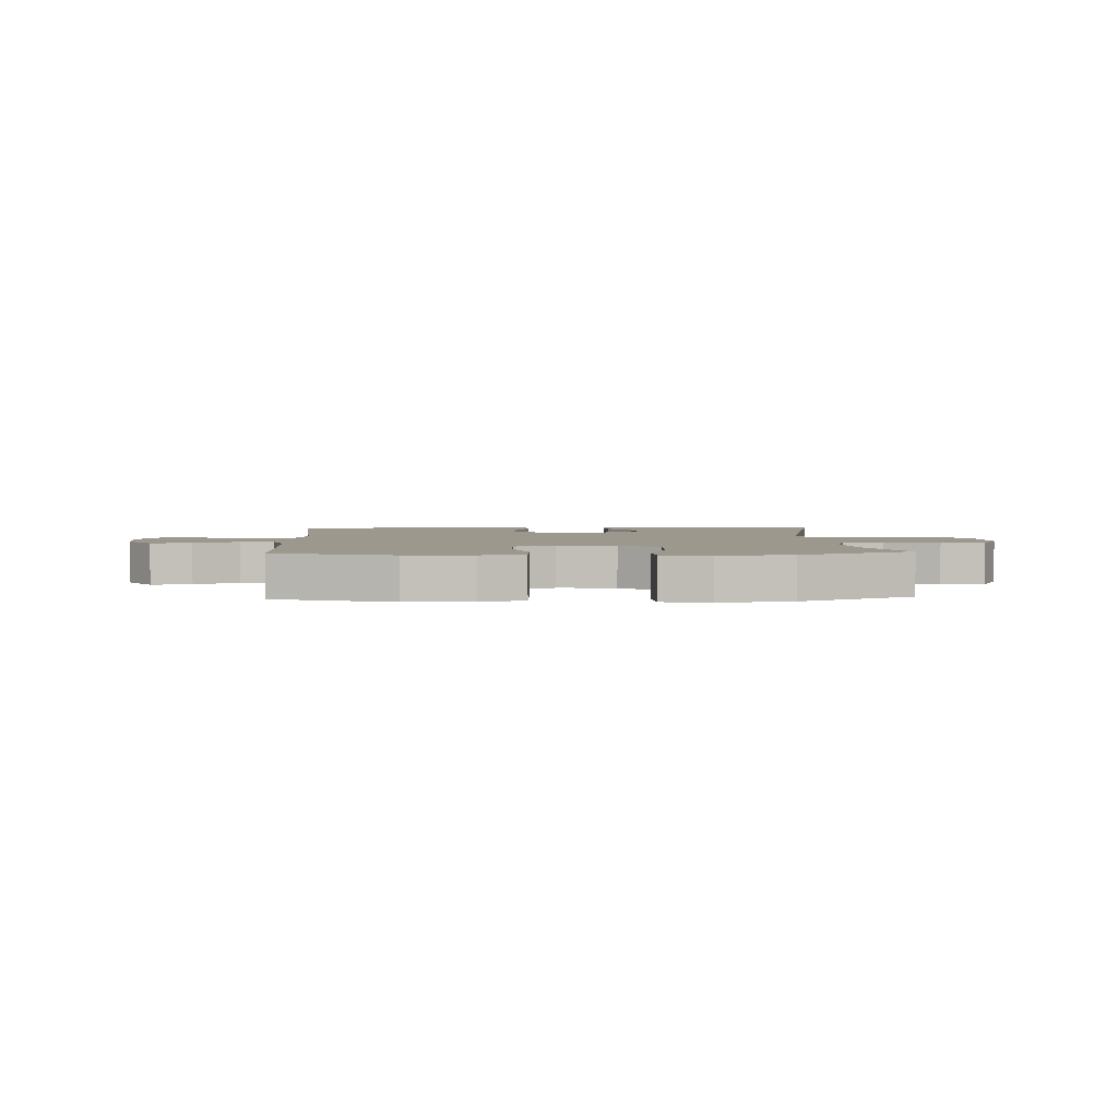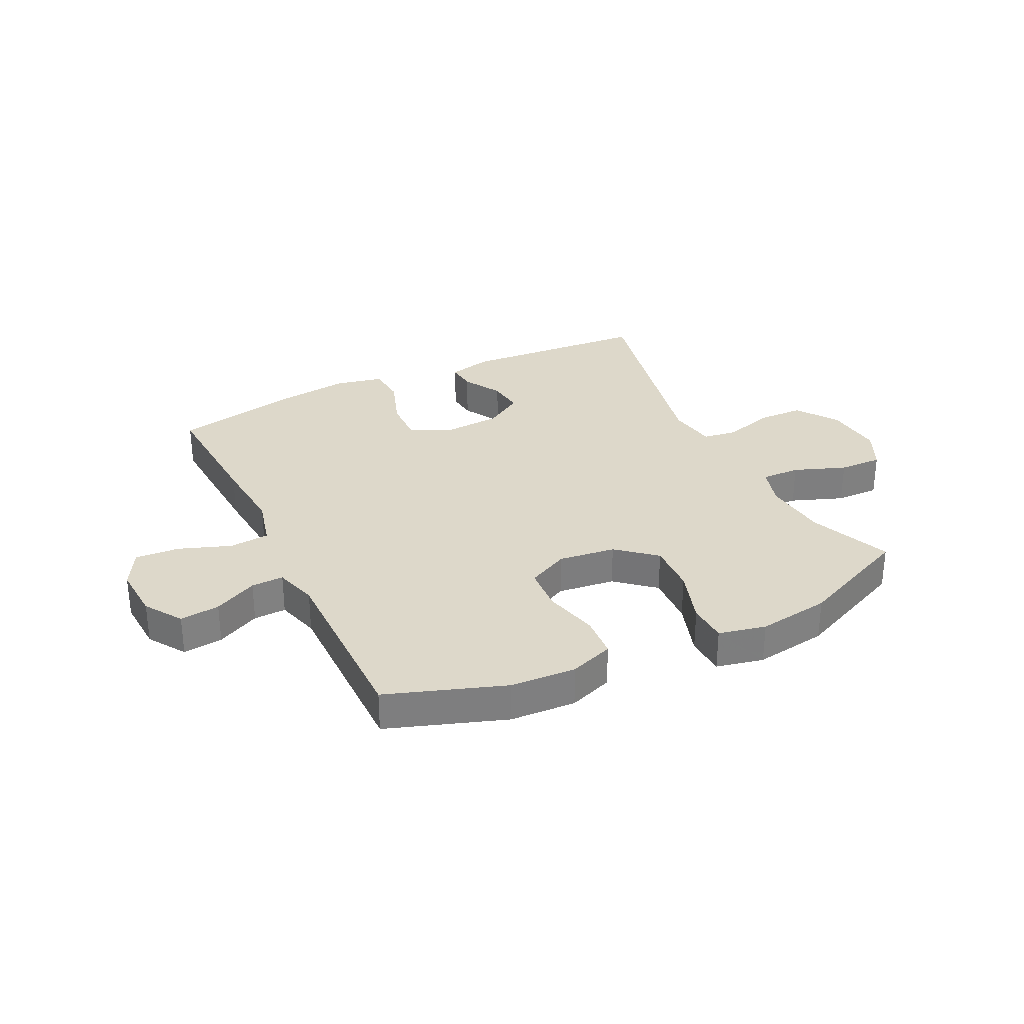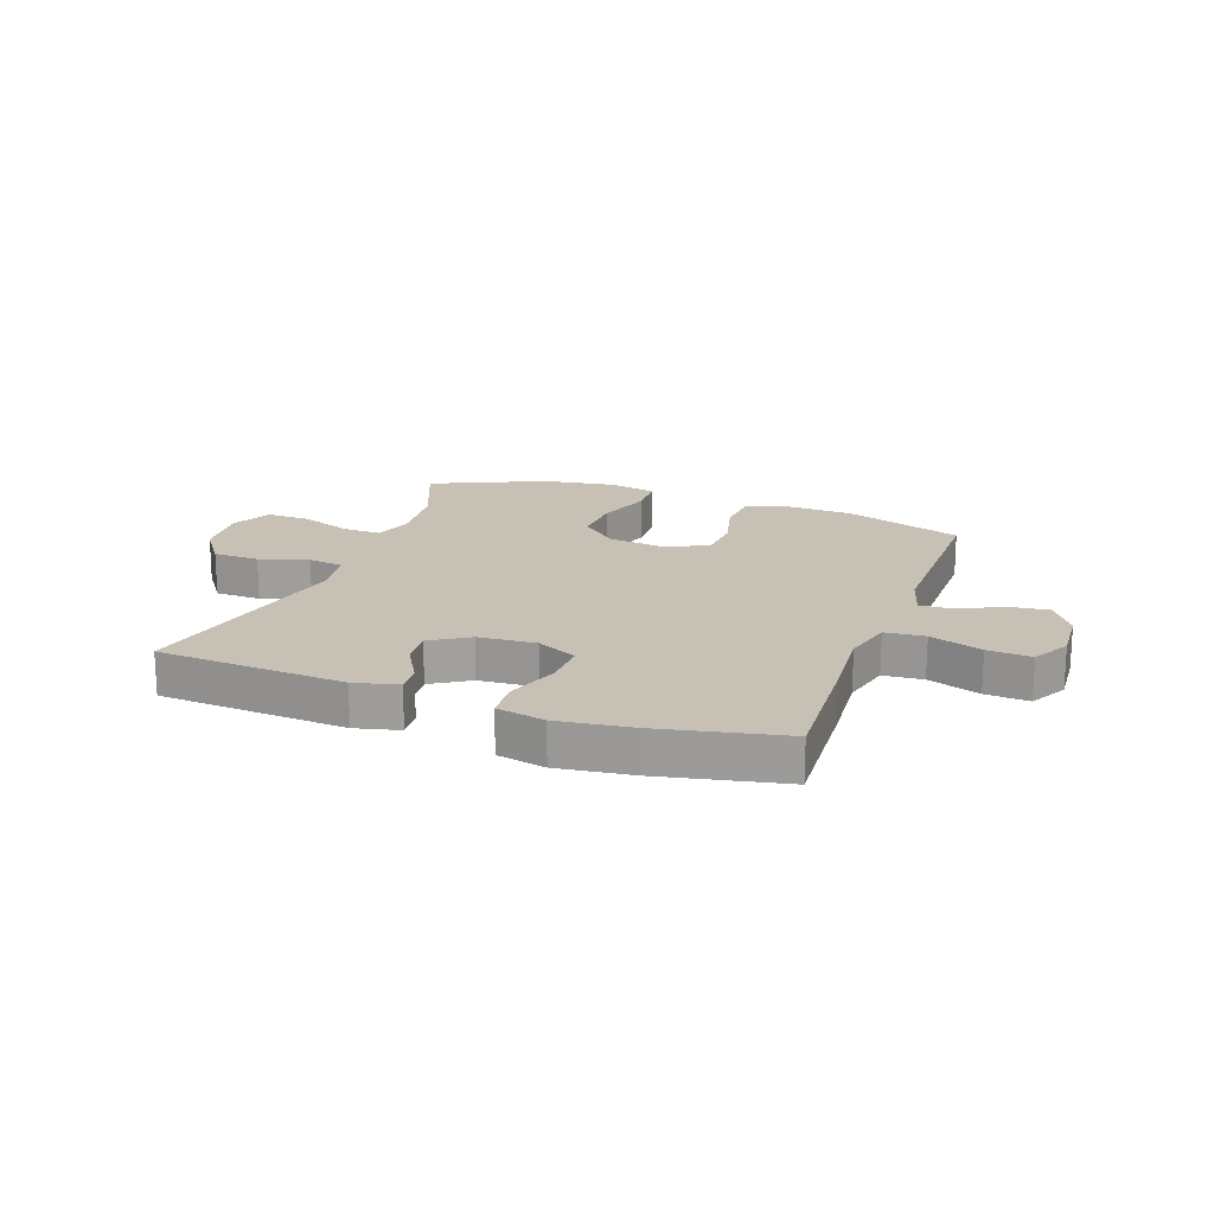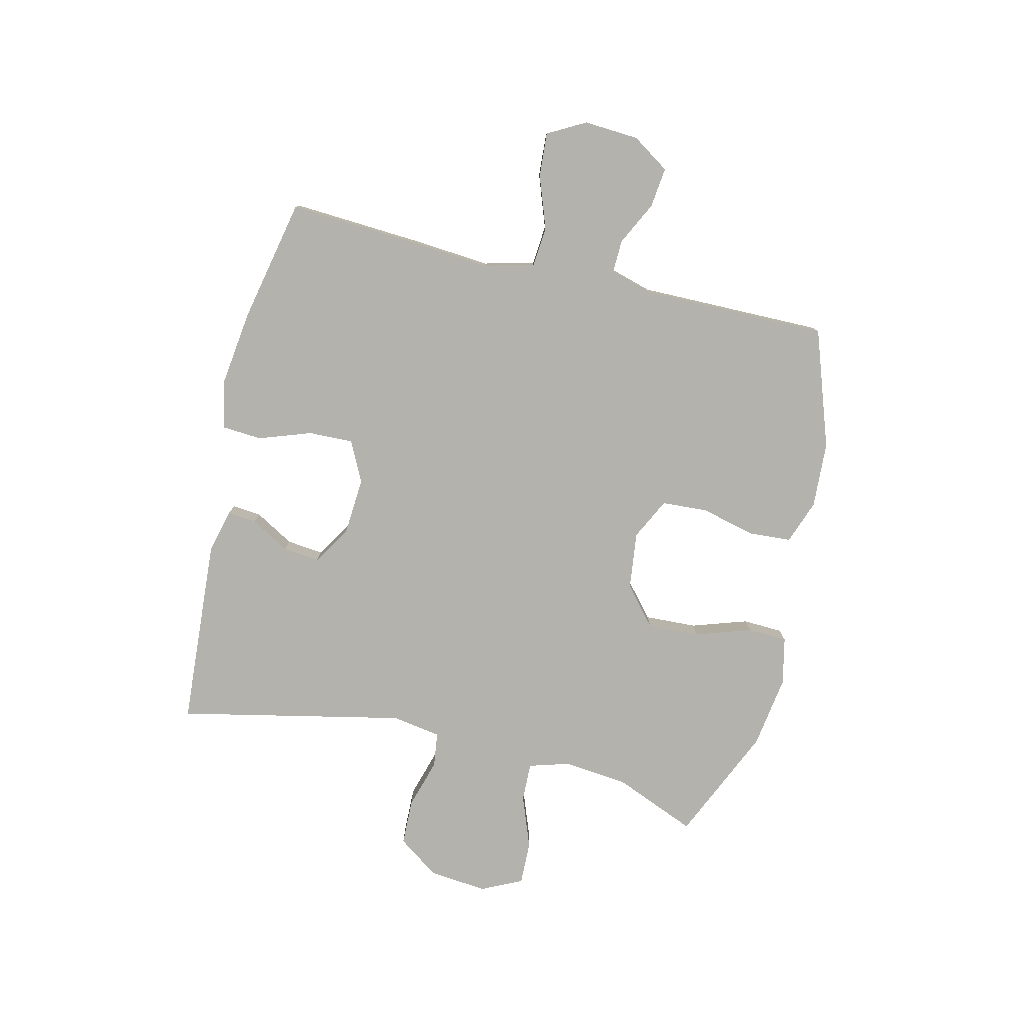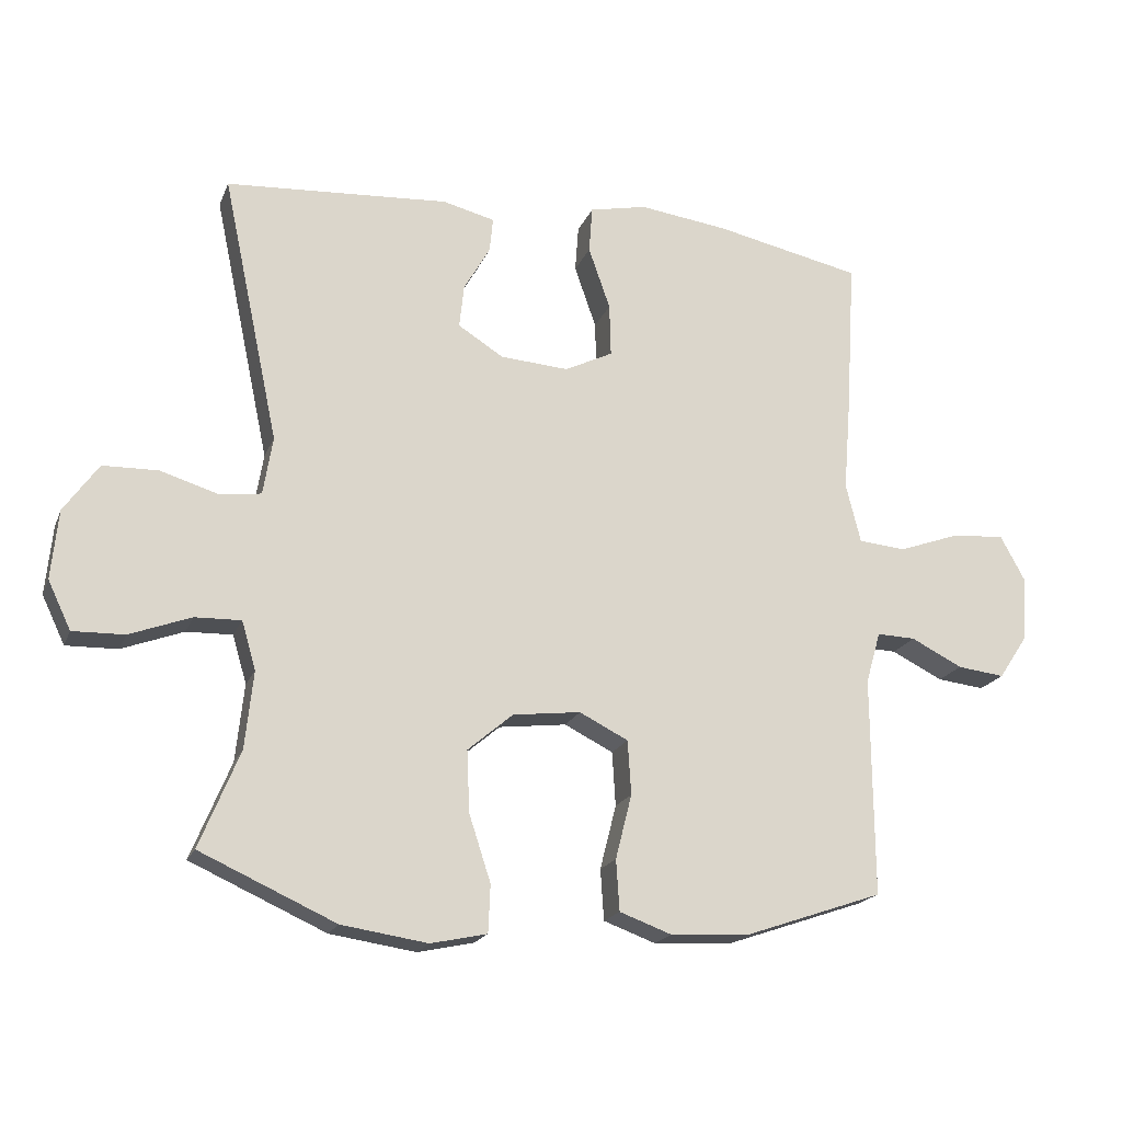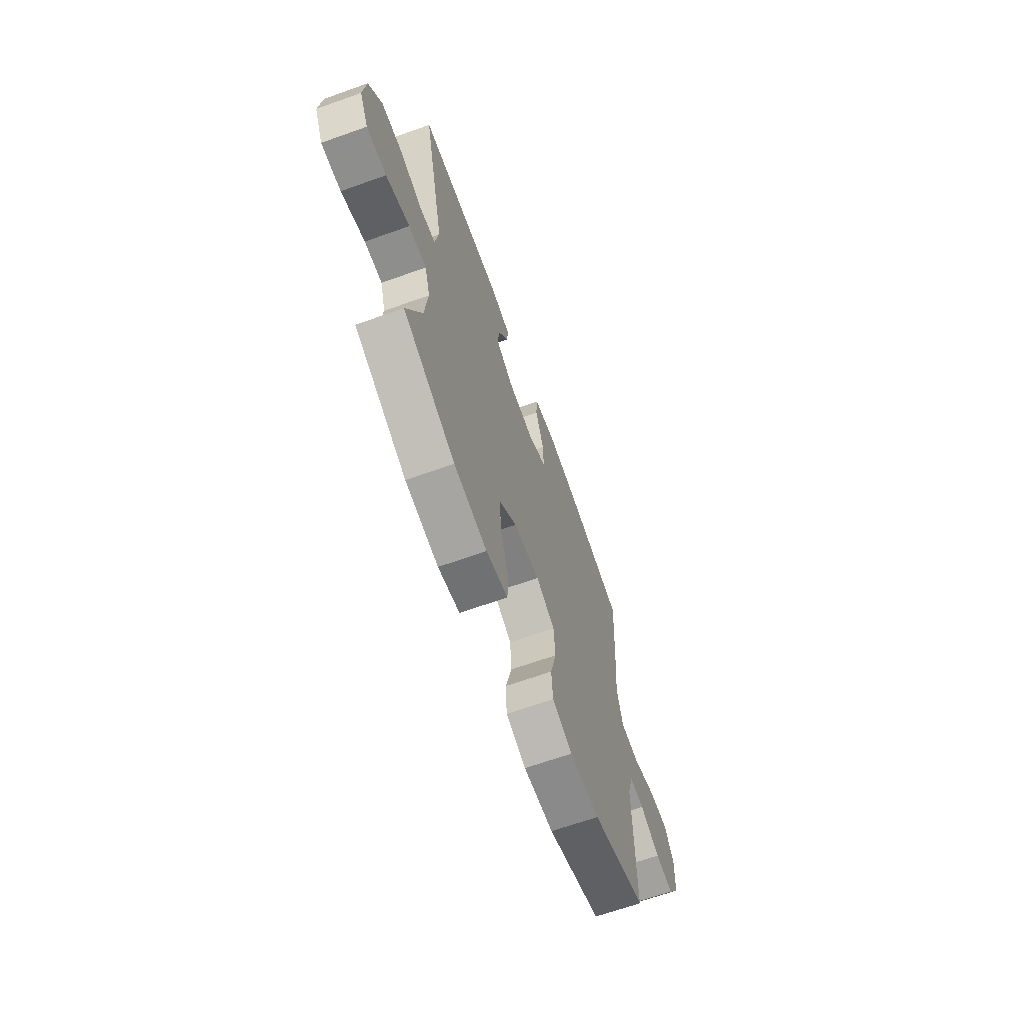
<metadata>
{"format":"obj","ext":"obj","renderer":"f3d","projection":"perspective","resolution":1024,"background":"white","views":[{"elev":3.0,"azim":176.9,"up":"+Y"},{"elev":31.0,"azim":154.1,"up":"+Y"},{"elev":18.5,"azim":19.9,"up":"+Y"},{"elev":-79.4,"azim":76.7,"up":"+Y"},{"elev":-19.2,"azim":-17.5,"up":"+Z"},{"elev":-66.3,"azim":-70.3,"up":"+Z"}]}
</metadata>
<code>
v -0.5 0.07 -0.5
v -0.441 0.07 -0.357
v -0.429 0.07 -0.243
v -0.45 0.07 -0.172
v -0.518 0.07 -0.174
v -0.609 0.07 -0.208
v -0.685 0.07 -0.21
v -0.719 0.07 -0.139
v -0.709 0.07 -0.037
v -0.658 0.07 0.035
v -0.577 0.07 0.037
v -0.491 0.07 0.011
v -0.43 0.07 0.019
v -0.416 0.07 0.105
v -0.5 0.07 0.5
v -0.17 0.07 0.522
v -0.093 0.07 0.503
v -0.098 0.07 0.452
v -0.137 0.07 0.384
v -0.144 0.07 0.32
v -0.077 0.07 0.278
v 0.024 0.07 0.271
v 0.095 0.07 0.306
v 0.093 0.07 0.384
v 0.061 0.07 0.476
v 0.066 0.07 0.545
v 0.151 0.07 0.563
v 0.282 0.07 0.546
v 0.5 0.07 0.5
v 0.486 0.07 0.27
v 0.475 0.07 0.135
v 0.497 0.07 0.047
v 0.567 0.07 0.041
v 0.659 0.07 0.074
v 0.736 0.07 0.079
v 0.772 0.07 0.013
v 0.766 0.07 -0.083
v 0.723 0.07 -0.148
v 0.653 0.07 -0.14
v 0.577 0.07 -0.102
v 0.52 0.07 -0.1
v 0.498 0.07 -0.176
v 0.5 0.07 -0.5
v 0.294 0.07 -0.571
v 0.179 0.07 -0.577
v 0.102 0.07 -0.549
v 0.097 0.07 -0.474
v 0.121 0.07 -0.379
v 0.116 0.07 -0.299
v 0.044 0.07 -0.263
v -0.056 0.07 -0.275
v -0.123 0.07 -0.332
v -0.119 0.07 -0.423
v -0.087 0.07 -0.521
v -0.09 0.07 -0.591
v -0.173 0.07 -0.609
v -0.3 0.07 -0.59
v -0.5 0 -0.5
v -0.441 0 -0.357
v -0.429 0 -0.243
v -0.45 0 -0.172
v -0.518 0 -0.174
v -0.609 0 -0.208
v -0.685 0 -0.21
v -0.719 0 -0.139
v -0.709 0 -0.037
v -0.658 0 0.035
v -0.577 0 0.037
v -0.491 0 0.011
v -0.43 0 0.019
v -0.416 0 0.105
v -0.5 0 0.5
v -0.17 0 0.522
v -0.093 0 0.503
v -0.098 0 0.452
v -0.137 0 0.384
v -0.144 0 0.32
v -0.077 0 0.278
v 0.024 0 0.271
v 0.095 0 0.306
v 0.093 0 0.384
v 0.061 0 0.476
v 0.066 0 0.545
v 0.151 0 0.563
v 0.282 0 0.546
v 0.5 0 0.5
v 0.486 0 0.27
v 0.475 0 0.135
v 0.497 0 0.047
v 0.567 0 0.041
v 0.659 0 0.074
v 0.736 0 0.079
v 0.772 0 0.013
v 0.766 0 -0.083
v 0.723 0 -0.148
v 0.653 0 -0.14
v 0.577 0 -0.102
v 0.52 0 -0.1
v 0.498 0 -0.176
v 0.5 0 -0.5
v 0.294 0 -0.571
v 0.179 0 -0.577
v 0.102 0 -0.549
v 0.097 0 -0.474
v 0.121 0 -0.379
v 0.116 0 -0.299
v 0.044 0 -0.263
v -0.056 0 -0.275
v -0.123 0 -0.332
v -0.119 0 -0.423
v -0.087 0 -0.521
v -0.09 0 -0.591
v -0.173 0 -0.609
v -0.3 0 -0.59
f 57 1 2
f 56 57 2
f 55 56 2
f 54 55 2
f 53 54 2
f 52 53 2 3
f 51 52 3 4
f 50 51 4
f 46 47 48
f 45 46 48
f 44 45 48
f 43 44 48
f 42 43 48
f 41 42 48 49
f 38 39 40
f 37 38 40
f 36 37 40
f 35 36 40
f 34 35 40
f 33 34 40
f 32 33 40 41
f 41 49 50
f 32 41 50
f 31 32 50
f 29 30 31
f 28 29 31
f 27 28 31
f 26 27 31
f 25 26 31
f 24 25 31
f 17 18 19
f 16 17 19
f 15 16 19
f 14 15 19
f 13 14 19 20
f 10 11 12
f 9 10 12
f 8 9 12
f 7 8 12
f 6 7 12
f 5 6 12
f 4 5 12 13
f 13 20 21
f 4 13 21
f 50 4 21
f 23 24 31
f 22 23 31 50
f 21 22 50
f 59 58 114
f 59 114 113
f 59 113 112
f 59 112 111
f 59 111 110
f 60 59 110 109
f 61 60 109 108
f 61 108 107
f 105 104 103
f 105 103 102
f 105 102 101
f 105 101 100
f 105 100 99
f 106 105 99 98
f 97 96 95
f 97 95 94
f 97 94 93
f 97 93 92
f 97 92 91
f 97 91 90
f 98 97 90 89
f 107 106 98
f 107 98 89
f 107 89 88
f 88 87 86
f 88 86 85
f 88 85 84
f 88 84 83
f 88 83 82
f 88 82 81
f 76 75 74
f 76 74 73
f 76 73 72
f 76 72 71
f 77 76 71 70
f 69 68 67
f 69 67 66
f 69 66 65
f 69 65 64
f 69 64 63
f 69 63 62
f 70 69 62 61
f 78 77 70
f 78 70 61
f 78 61 107
f 88 81 80
f 107 88 80 79
f 107 79 78
f 1 58 59 2
f 2 59 60 3
f 3 60 61 4
f 4 61 62 5
f 5 62 63 6
f 6 63 64 7
f 7 64 65 8
f 8 65 66 9
f 9 66 67 10
f 10 67 68 11
f 11 68 69 12
f 12 69 70 13
f 13 70 71 14
f 14 71 72 15
f 15 72 73 16
f 16 73 74 17
f 17 74 75 18
f 18 75 76 19
f 19 76 77 20
f 20 77 78 21
f 21 78 79 22
f 22 79 80 23
f 23 80 81 24
f 24 81 82 25
f 25 82 83 26
f 26 83 84 27
f 27 84 85 28
f 28 85 86 29
f 29 86 87 30
f 30 87 88 31
f 31 88 89 32
f 32 89 90 33
f 33 90 91 34
f 34 91 92 35
f 35 92 93 36
f 36 93 94 37
f 37 94 95 38
f 38 95 96 39
f 39 96 97 40
f 40 97 98 41
f 41 98 99 42
f 42 99 100 43
f 43 100 101 44
f 44 101 102 45
f 45 102 103 46
f 46 103 104 47
f 47 104 105 48
f 48 105 106 49
f 49 106 107 50
f 50 107 108 51
f 51 108 109 52
f 52 109 110 53
f 53 110 111 54
f 54 111 112 55
f 55 112 113 56
f 56 113 114 57
f 57 114 58 1

</code>
